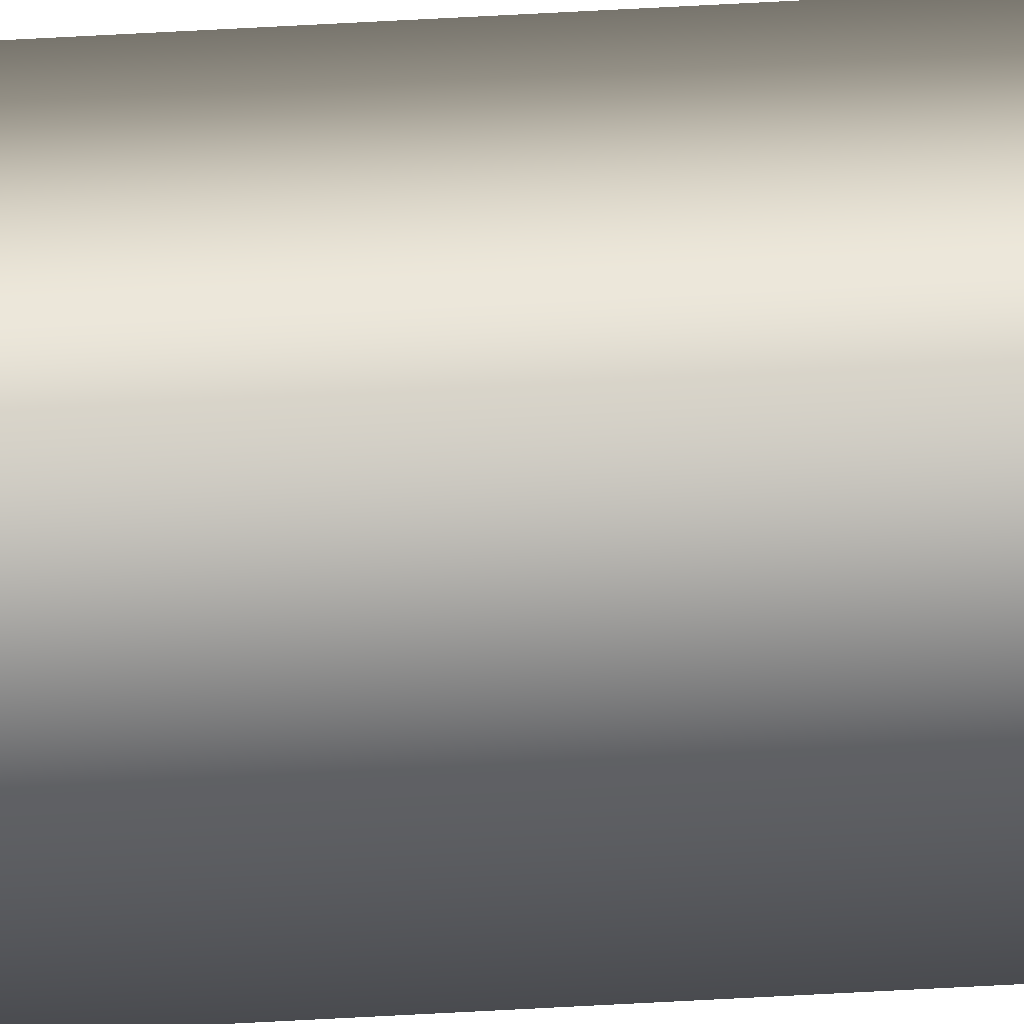
<metadata>
{"format":"obj","ext":"obj","renderer":"f3d","projection":"perspective","resolution":1024,"background":"white","views":[{"elev":30.6,"azim":84.4,"up":"+Z"}]}
</metadata>
<code>
v 31.33 46.73 -116.5
v 31.33 55.67 -116.5
v 31.38 46.73 -116.5
v 31.38 55.67 -116.5
v 31.38 55.67 -116.5
v 31.33 55.67 -116.5
v 31.38 46.73 -116.5
v 31.33 46.73 -116.5
f 1 2 3
f 3 2 4
f 5 4 6
f 6 4 2
f 3 4 7
f 7 4 5
f 8 6 1
f 1 6 2
f 8 1 7
f 7 1 3
f 7 5 8
f 8 5 6

</code>
